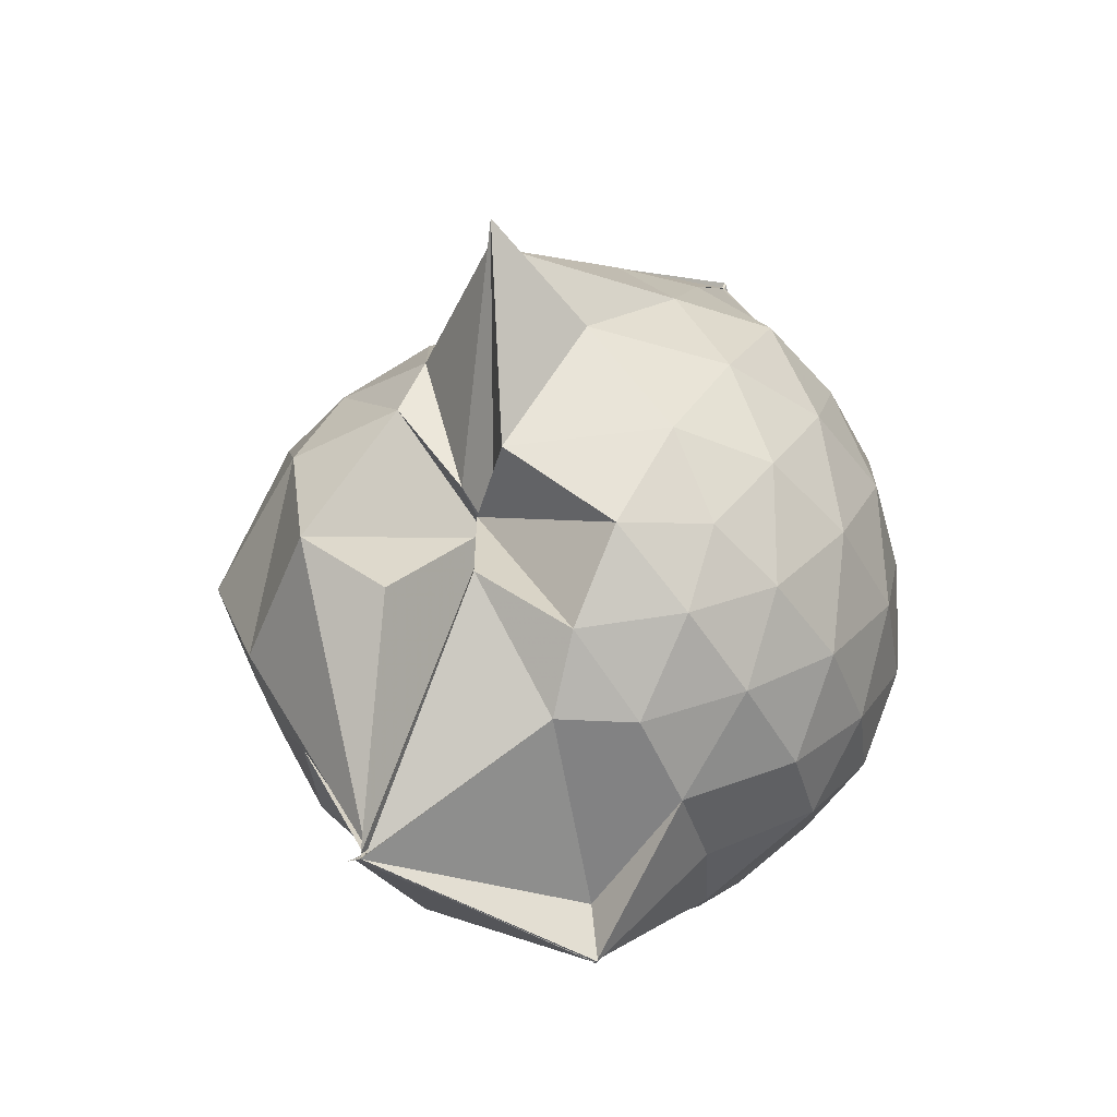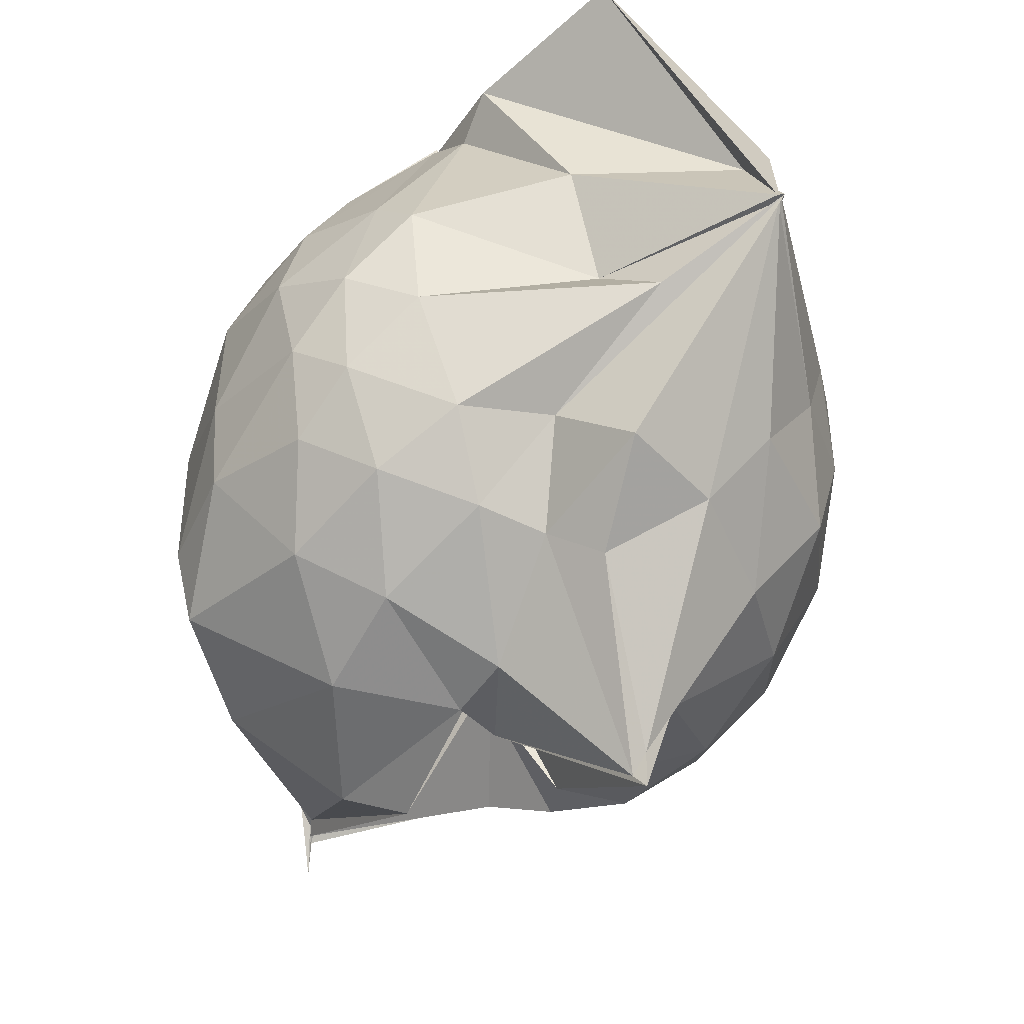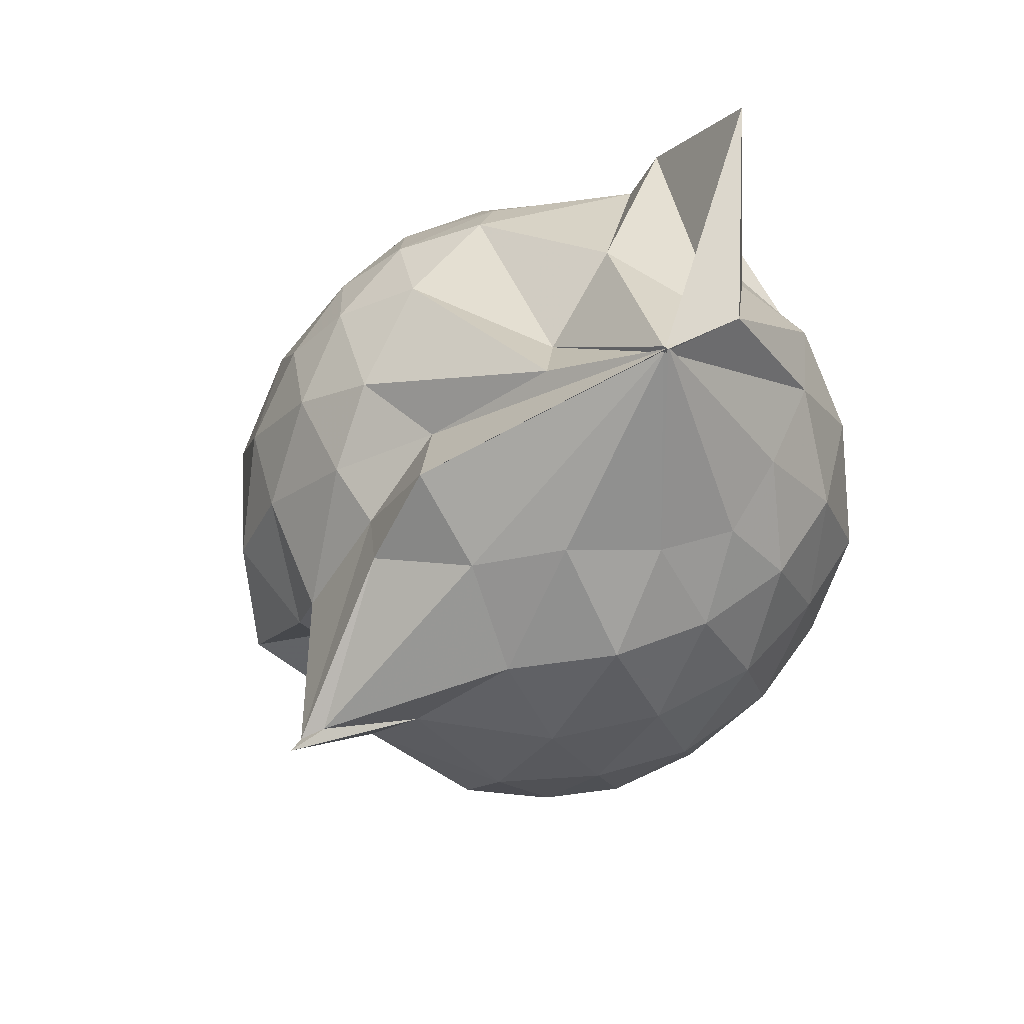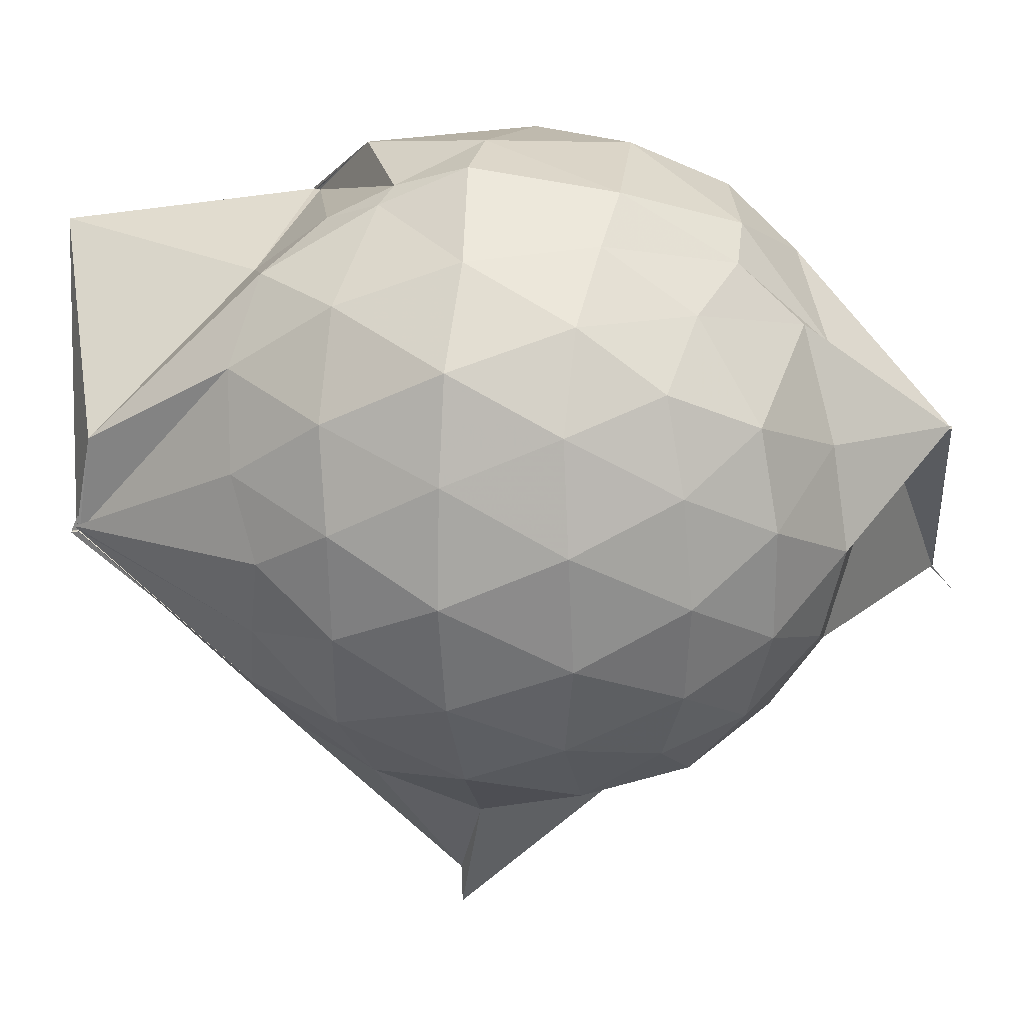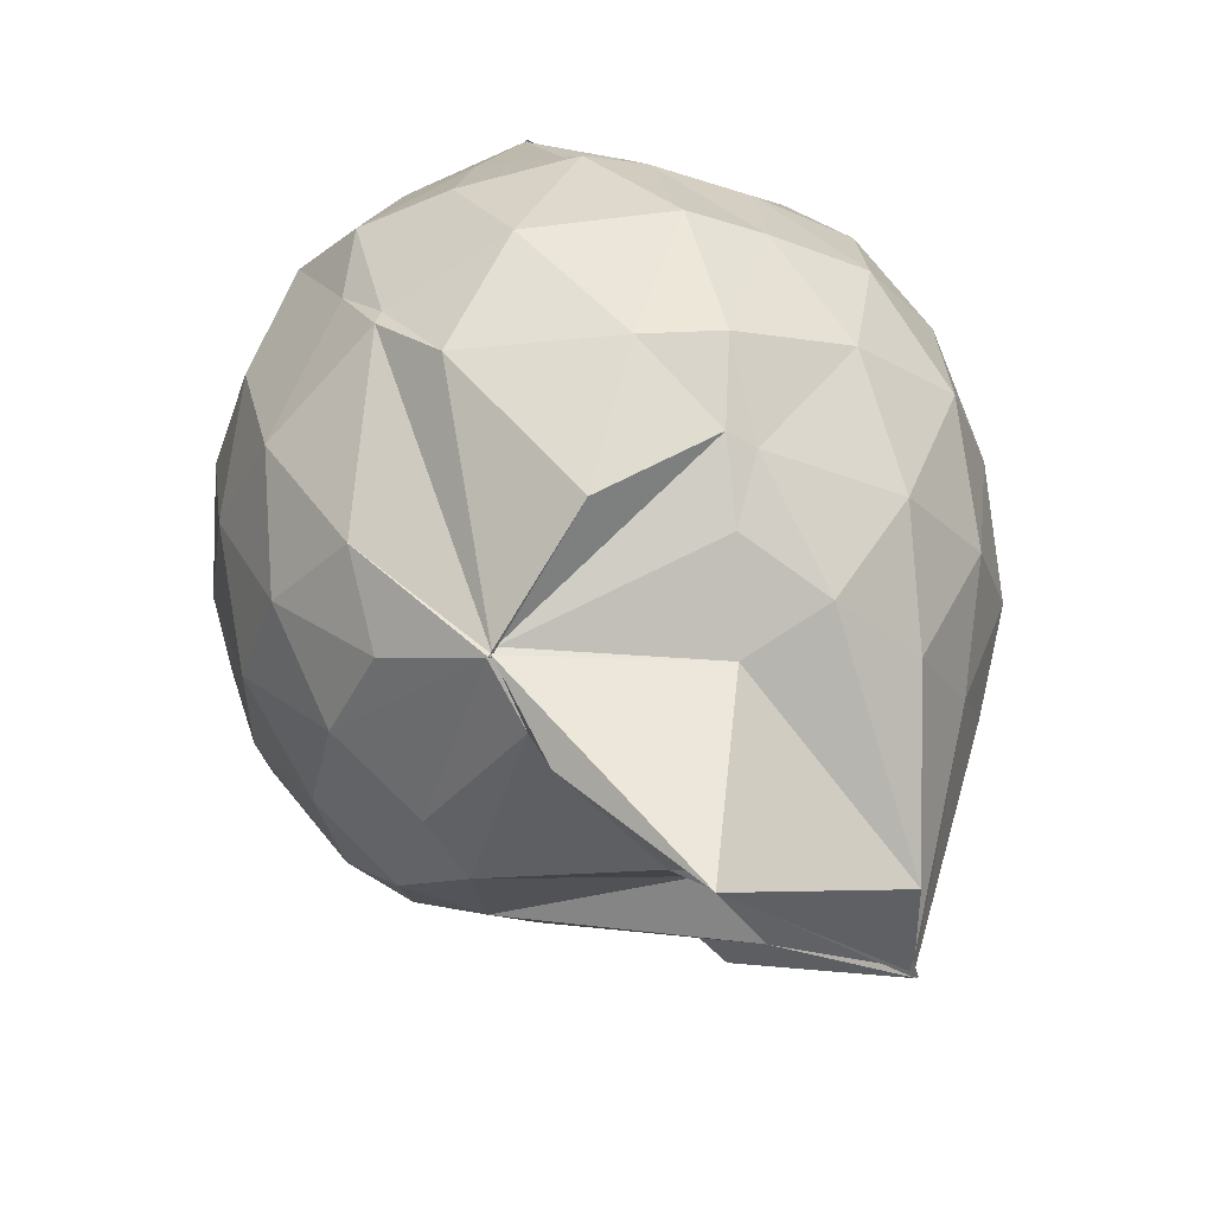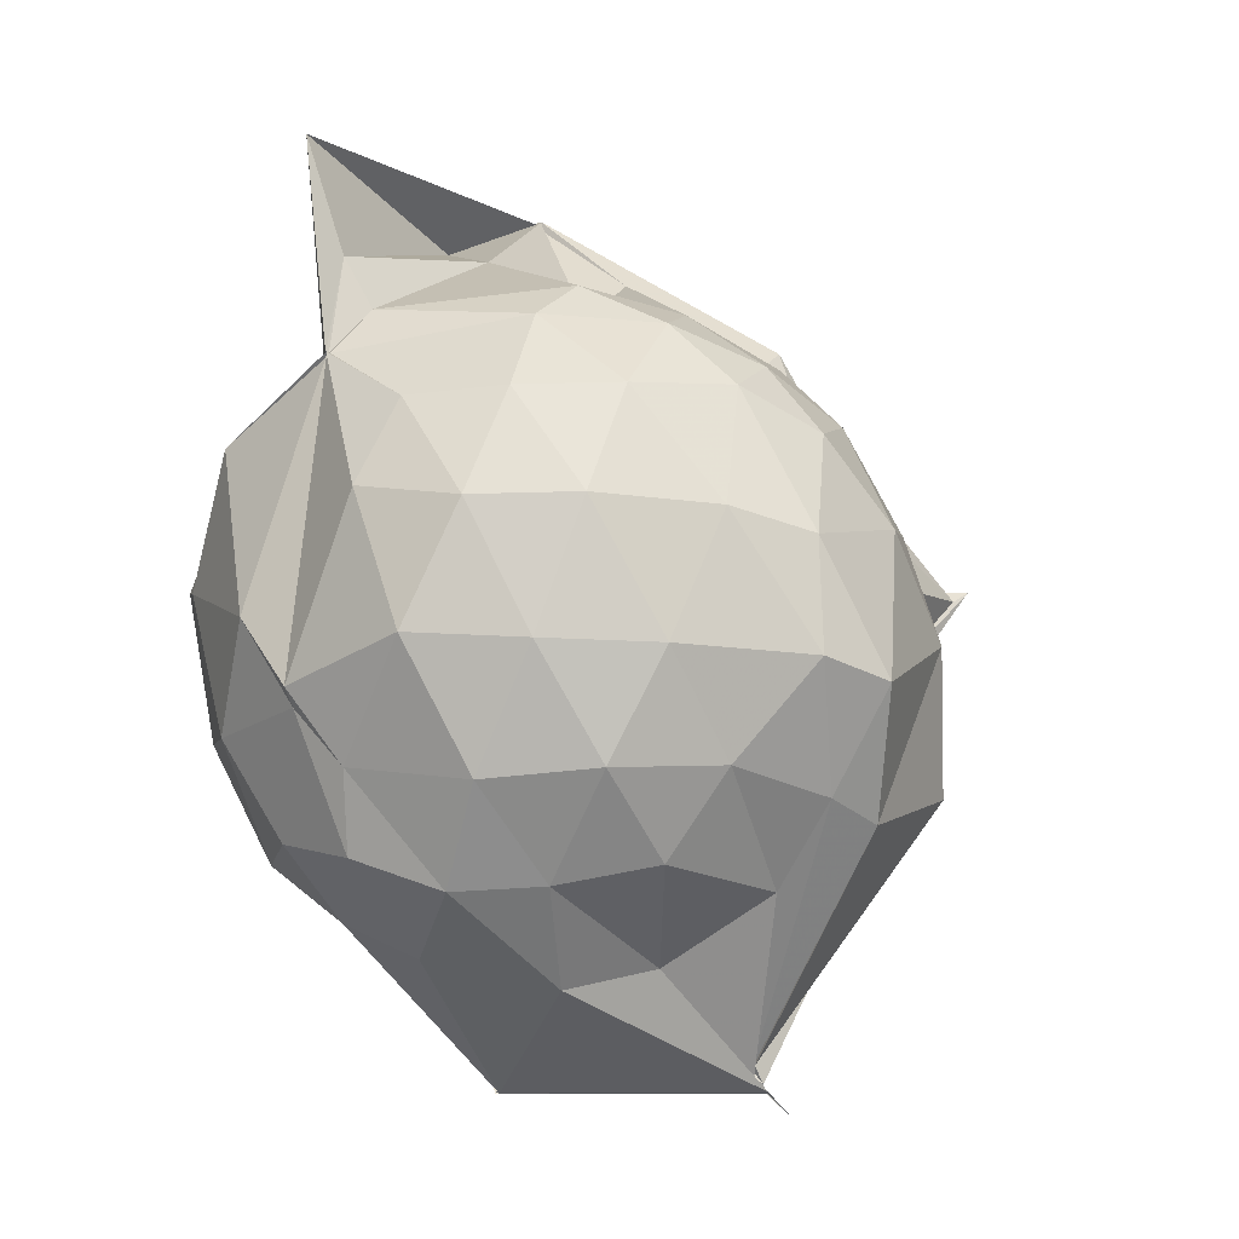
<metadata>
{"format":"obj","ext":"obj","renderer":"f3d","projection":"perspective","resolution":1024,"background":"white","views":[{"elev":-47.3,"azim":25.6,"up":"+Z"},{"elev":-49.9,"azim":-9.0,"up":"+Y"},{"elev":49.9,"azim":50.1,"up":"+Z"},{"elev":24.5,"azim":101.3,"up":"+Y"},{"elev":55.9,"azim":-7.1,"up":"+Y"},{"elev":-0.5,"azim":-104.6,"up":"+Z"}]}
</metadata>
<code>
v 0.489 -0.3432 1.793
v -0.02708 -0.1211 -0.2817
v 0.7218 -0.2812 1.264
v 0.6598 -0.0863 1.334
v 0.5499 0.131 1.364
v 0.3763 0.3056 1.328
v 0.2065 0.3948 1.211
v -0.2614 0.3119 1.357
v -0.2783 0.31 1.379
v -0.2765 0.3113 1.378
v -0.4851 0.1834 1.269
v -0.5885 -0.02854 1.288
v -0.6401 -0.2691 1.294
v -0.5901 -0.5259 1.298
v -0.5526 -0.7309 1.2
v -0.3671 -0.8394 1.228
v -0.1273 -0.9048 1.211
v 0.03627 -0.9199 1.164
v 0.1658 -1.008 1.202
v 0.3979 -0.8726 1.286
v 0.5437 -0.6892 1.342
v 0.67 -0.4826 1.297
v 0.7959 -0.1583 1.072
v 0.7203 0.08056 1.103
v 0.5561 0.303 1.109
v 0.2649 0.454 1.07
v 0.2066 0.4845 1.045
v -0.0673 0.5043 1.178
v -0.2684 0.3084 1.372
v -0.514 0.2913 1.076
v -0.6746 0.09156 1.052
v -0.7555 -0.152 1.057
v -0.7584 -0.4506 1.033
v -0.7377 -0.6569 0.9764
v -0.5288 -0.9031 0.995
v -0.3092 -1.005 0.985
v -0.02975 -1.084 0.8826
v 0.2841 -1.357 0.8497
v 0.3121 -1.302 0.8756
v 0.56 -0.8919 1.036
v 0.7285 -0.6729 1.08
v 0.7924 -0.4221 1.067
v 0.793 -0.01785 0.8111
v 0.7084 0.2218 0.8157
v 0.4998 0.4096 0.8178
v 0.2386 0.5497 0.8605
v 0.05812 0.5625 0.857
v -0.2997 0.4992 0.8025
v -0.4197 0.4208 0.6552
v -0.6577 0.2217 0.7698
v -0.7737 -0.03478 0.7584
v -0.8142 -0.3105 0.7482
v -0.8064 -0.646 0.7212
v -0.7582 -0.8123 0.6648
v -0.4031 -1.061 0.7383
v -0.09808 -1.088 0.7337
v 0.01513 -0.9551 0.5302
v 0.3107 -1.407 0.8733
v 0.4007 -1.07 0.8046
v 0.6667 -0.8294 0.7861
v 0.7974 -0.5749 0.7994
v 0.8432 -0.2956 0.806
v 0.7258 0.09479 0.544
v 0.5792 0.3021 0.5444
v 0.3681 0.4216 0.5252
v 0.2027 0.4989 0.5097
v -0.1342 0.5199 0.5375
v -0.4034 0.3999 0.6099
v -0.4782 0.3051 0.4865
v -0.6931 0.07035 0.4675
v -0.7825 -0.1865 0.4936
v -0.7675 -0.457 0.4944
v -0.6868 -0.7033 0.4183
v -0.625 -0.8281 0.3549
v -0.3373 -1.089 0.3901
v -0.01498 -0.7579 0.561
v -0.002763 -0.7507 0.564
v 0.1764 -1.064 0.4819
v 0.5464 -0.9132 0.5239
v 0.7101 -0.6989 0.5374
v 0.7885 -0.4502 0.5055
v 0.7973 -0.1629 0.5178
v 0.5902 0.1612 0.3357
v 0.3839 0.2772 0.2983
v 0.1691 0.3348 0.2337
v 0.03301 0.3881 0.2428
v -0.2364 0.3988 0.3095
v -0.4363 0.2887 0.2925
v -0.5644 0.1025 0.2274
v -0.6242 -0.1053 0.2399
v -0.6929 -0.3355 0.2859
v -0.5844 -0.6142 0.2124
v -0.3641 -0.6247 -0.199
v -0.379 -0.629 -0.1878
v -0.164 -0.9766 0.2448
v 0.00063 -0.7803 0.5642
v 0.003386 -0.852 0.5342
v 0.3881 -0.8972 0.2846
v 0.574 -0.7589 0.3286
v 0.6474 -0.5656 0.2698
v 0.6885 -0.3162 0.2532
v 0.6627 -0.05632 0.2818
v 0.4956 -0.3329 1.791
v 0.4944 -0.3435 1.778
v 0.4989 -0.09568 1.737
v 0.1868 0.2446 1.402
v -0.2704 0.311 1.375
v -0.2667 0.3035 1.376
v -0.28 0.3024 1.375
v -0.4259 -0.1209 1.457
v -0.4884 -0.3991 1.437
v -0.4617 -0.6298 1.351
v -0.2021 -0.7458 1.37
v 0.03048 -0.7049 1.343
v 0.194 -0.8708 1.45
v 0.4951 -0.3419 1.785
v 0.4928 -0.3459 1.778
v 0.4924 -0.3439 1.78
v 0.4958 -0.3443 1.785
v 0.06769 0.3046 1.912
v -0.186 0.2577 1.599
v -0.2172 0.1987 1.48
v -0.345 -0.2346 1.531
v -0.3141 -0.4903 1.476
v 0.2393 -0.4964 1.61
v 0.5031 -0.3458 1.798
v 0.5017 -0.344 1.781
v 0.5036 -0.342 1.796
v 0.4443 -0.1006 1.698
v 0.02959 -0.1121 1.626
v 0.1128 -0.3669 1.508
v 0.4976 -0.3426 1.778
v 0.4794 0.05274 0.1332
v 0.1367 0.1826 0.07581
v 0.06238 0.1128 0.02208
v -0.1787 0.2582 0.1287
v -0.3282 0.1149 0.0617
v -0.4737 -0.1663 0.003456
v -0.4813 -0.3827 0.04453
v -0.3804 -0.6264 -0.2129
v -0.371 -0.6559 -0.2499
v -0.3761 -0.6496 -0.2303
v 0.04155 -0.929 0.2515
v 0.2266 -0.7874 0.1094
v 0.4718 -0.6913 0.1427
v 0.5147 -0.4567 0.08179
v 0.5258 -0.183 0.08228
v 0.2445 -0.07439 -0.01666
v -0.03771 -0.1245 -0.2816
v -0.03948 -0.1191 -0.2755
v -0.03742 -0.1251 -0.2815
v -0.3884 -0.6575 -0.2462
v -0.3694 -0.7184 -0.3086
v -0.3759 -0.6274 -0.2142
v 0.1094 -0.6504 -0.007494
v 0.2861 -0.557 -0.01099
v 0.2882 -0.3263 -0.06315
v -0.03592 -0.1162 -0.2811
v -0.03169 -0.1189 -0.2809
v -0.3728 -0.6623 -0.2532
v -0.3727 -0.6563 -0.2518
v -0.02744 -0.1528 -0.1312
f 3 23 4
f 4 23 24
f 4 24 5
f 5 24 25
f 5 25 6
f 6 25 26
f 6 26 7
f 7 26 27
f 7 27 8
f 8 27 28
f 8 28 9
f 9 28 29
f 9 29 10
f 10 29 30
f 10 30 11
f 11 30 31
f 11 31 12
f 12 31 32
f 12 32 13
f 13 32 33
f 13 33 14
f 14 33 34
f 14 34 15
f 15 34 35
f 15 35 16
f 16 35 36
f 16 36 17
f 17 36 37
f 17 37 18
f 18 37 38
f 18 38 19
f 19 38 39
f 19 39 20
f 20 39 40
f 20 40 21
f 21 40 41
f 21 41 22
f 22 41 42
f 22 42 3
f 3 42 23
f 23 43 24
f 24 43 44
f 24 44 25
f 25 44 45
f 25 45 26
f 26 45 46
f 26 46 27
f 27 46 47
f 27 47 28
f 28 47 48
f 28 48 29
f 29 48 49
f 29 49 30
f 30 49 50
f 30 50 31
f 31 50 51
f 31 51 32
f 32 51 52
f 32 52 33
f 33 52 53
f 33 53 34
f 34 53 54
f 34 54 35
f 35 54 55
f 35 55 36
f 36 55 56
f 36 56 37
f 37 56 57
f 37 57 38
f 38 57 58
f 38 58 39
f 39 58 59
f 39 59 40
f 40 59 60
f 40 60 41
f 41 60 61
f 41 61 42
f 42 61 62
f 42 62 23
f 23 62 43
f 43 63 44
f 44 63 64
f 44 64 45
f 45 64 65
f 45 65 46
f 46 65 66
f 46 66 47
f 47 66 67
f 47 67 48
f 48 67 68
f 48 68 49
f 49 68 69
f 49 69 50
f 50 69 70
f 50 70 51
f 51 70 71
f 51 71 52
f 52 71 72
f 52 72 53
f 53 72 73
f 53 73 54
f 54 73 74
f 54 74 55
f 55 74 75
f 55 75 56
f 56 75 76
f 56 76 57
f 57 76 77
f 57 77 58
f 58 77 78
f 58 78 59
f 59 78 79
f 59 79 60
f 60 79 80
f 60 80 61
f 61 80 81
f 61 81 62
f 62 81 82
f 62 82 43
f 43 82 63
f 63 83 64
f 64 83 84
f 64 84 65
f 65 84 85
f 65 85 66
f 66 85 86
f 66 86 67
f 67 86 87
f 67 87 68
f 68 87 88
f 68 88 69
f 69 88 89
f 69 89 70
f 70 89 90
f 70 90 71
f 71 90 91
f 71 91 72
f 72 91 92
f 72 92 73
f 73 92 93
f 73 93 74
f 74 93 94
f 74 94 75
f 75 94 95
f 75 95 76
f 76 95 96
f 76 96 77
f 77 96 97
f 77 97 78
f 78 97 98
f 78 98 79
f 79 98 99
f 79 99 80
f 80 99 100
f 80 100 81
f 81 100 101
f 81 101 82
f 82 101 102
f 82 102 63
f 63 102 83
f 103 104 118
f 104 119 118
f 104 105 119
f 105 120 119
f 105 106 120
f 106 107 120
f 107 121 120
f 107 108 121
f 108 122 121
f 108 109 122
f 109 110 122
f 110 123 122
f 110 111 123
f 111 124 123
f 111 112 124
f 112 113 124
f 113 125 124
f 113 114 125
f 114 126 125
f 114 115 126
f 115 116 126
f 116 127 126
f 116 117 127
f 117 118 127
f 117 103 118
f 118 119 128
f 119 129 128
f 119 120 129
f 120 121 129
f 121 130 129
f 121 122 130
f 122 123 130
f 123 131 130
f 123 124 131
f 124 125 131
f 125 132 131
f 125 126 132
f 126 127 132
f 127 128 132
f 127 118 128
f 133 148 134
f 134 148 149
f 134 149 135
f 135 149 150
f 135 150 136
f 136 150 137
f 137 150 151
f 137 151 138
f 138 151 152
f 138 152 139
f 139 152 140
f 140 152 153
f 140 153 141
f 141 153 154
f 141 154 142
f 142 154 143
f 143 154 155
f 143 155 144
f 144 155 156
f 144 156 145
f 145 156 146
f 146 156 157
f 146 157 147
f 147 157 148
f 147 148 133
f 148 158 149
f 149 158 159
f 149 159 150
f 150 159 151
f 151 159 160
f 151 160 152
f 152 160 153
f 153 160 161
f 153 161 154
f 154 161 155
f 155 161 162
f 155 162 156
f 156 162 157
f 157 162 158
f 157 158 148
f 3 4 103
f 103 4 104
f 4 5 104
f 104 5 105
f 5 6 105
f 105 6 106
f 6 7 106
f 7 8 106
f 106 8 107
f 8 9 107
f 107 9 108
f 9 10 108
f 108 10 109
f 10 11 109
f 11 12 109
f 109 12 110
f 12 13 110
f 110 13 111
f 13 14 111
f 111 14 112
f 14 15 112
f 15 16 112
f 112 16 113
f 16 17 113
f 113 17 114
f 17 18 114
f 114 18 115
f 18 19 115
f 19 20 115
f 115 20 116
f 20 21 116
f 116 21 117
f 21 22 117
f 117 22 103
f 22 3 103
f 83 133 84
f 84 133 134
f 84 134 85
f 85 134 135
f 85 135 86
f 86 135 136
f 86 136 87
f 87 136 88
f 88 136 137
f 88 137 89
f 89 137 138
f 89 138 90
f 90 138 139
f 90 139 91
f 91 139 92
f 92 139 140
f 92 140 93
f 93 140 141
f 93 141 94
f 94 141 142
f 94 142 95
f 95 142 96
f 96 142 143
f 96 143 97
f 97 143 144
f 97 144 98
f 98 144 145
f 98 145 99
f 99 145 100
f 100 145 146
f 100 146 101
f 101 146 147
f 101 147 102
f 102 147 133
f 102 133 83
f 128 129 1
f 129 130 1
f 130 131 1
f 131 132 1
f 132 128 1
f 159 158 2
f 160 159 2
f 161 160 2
f 162 161 2
f 158 162 2

</code>
